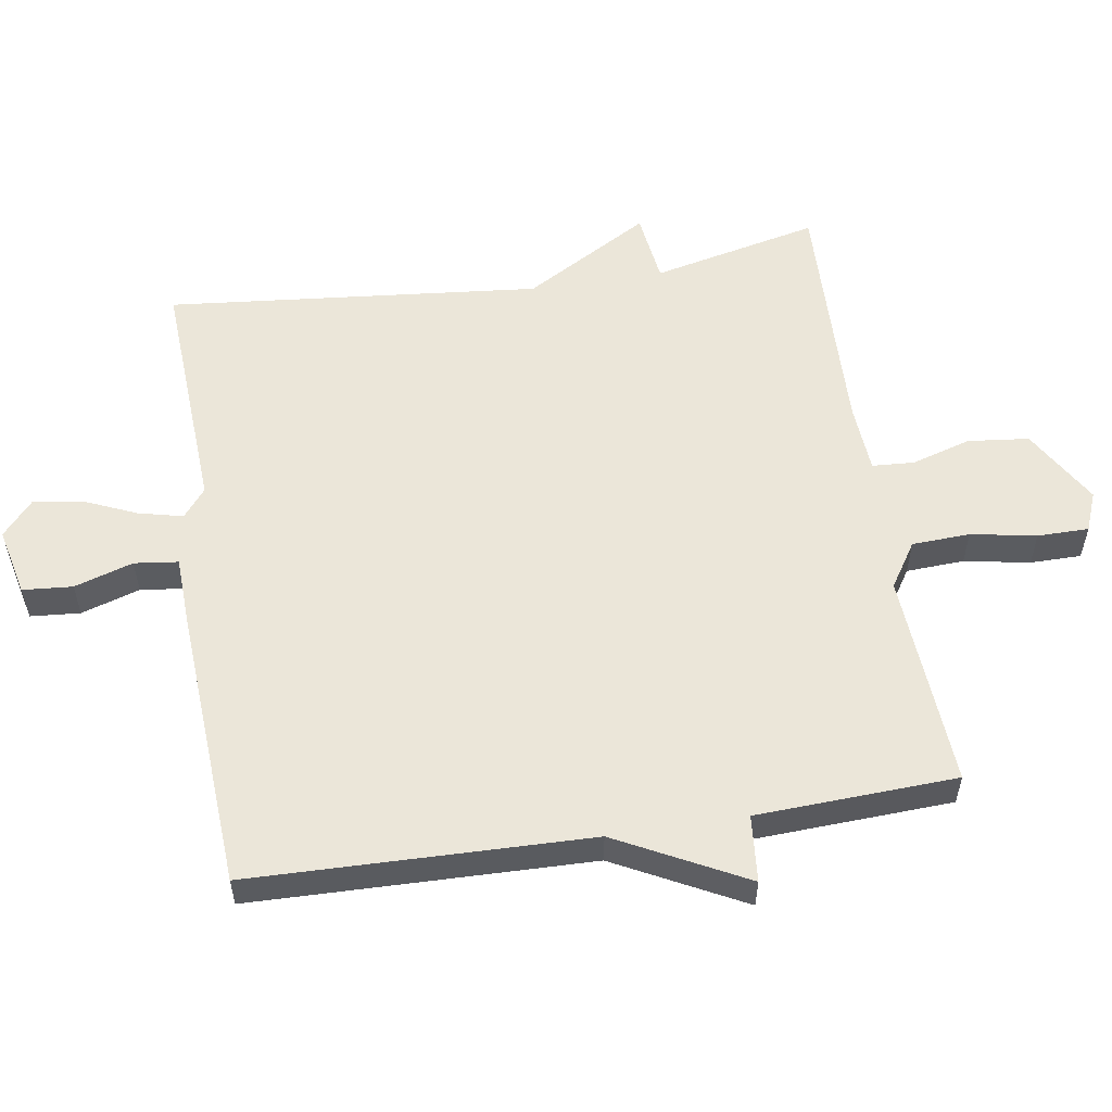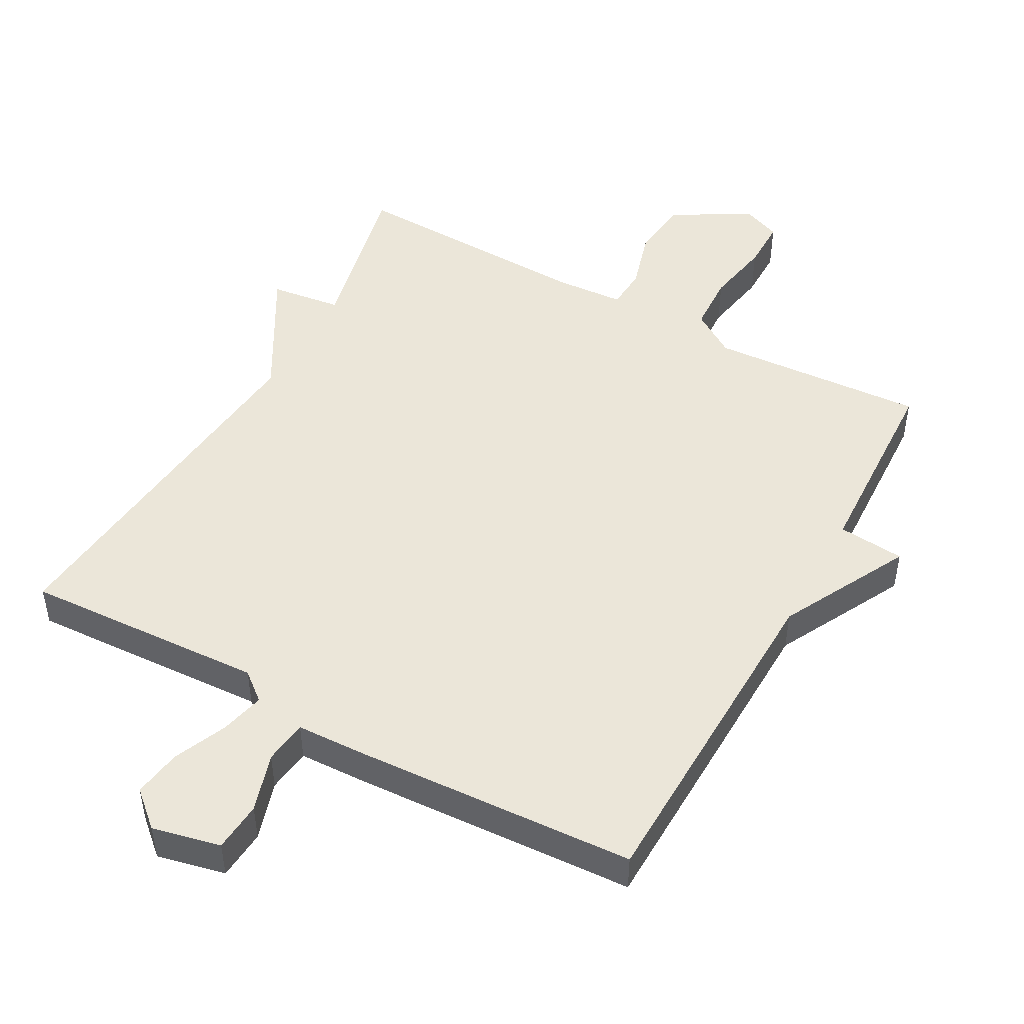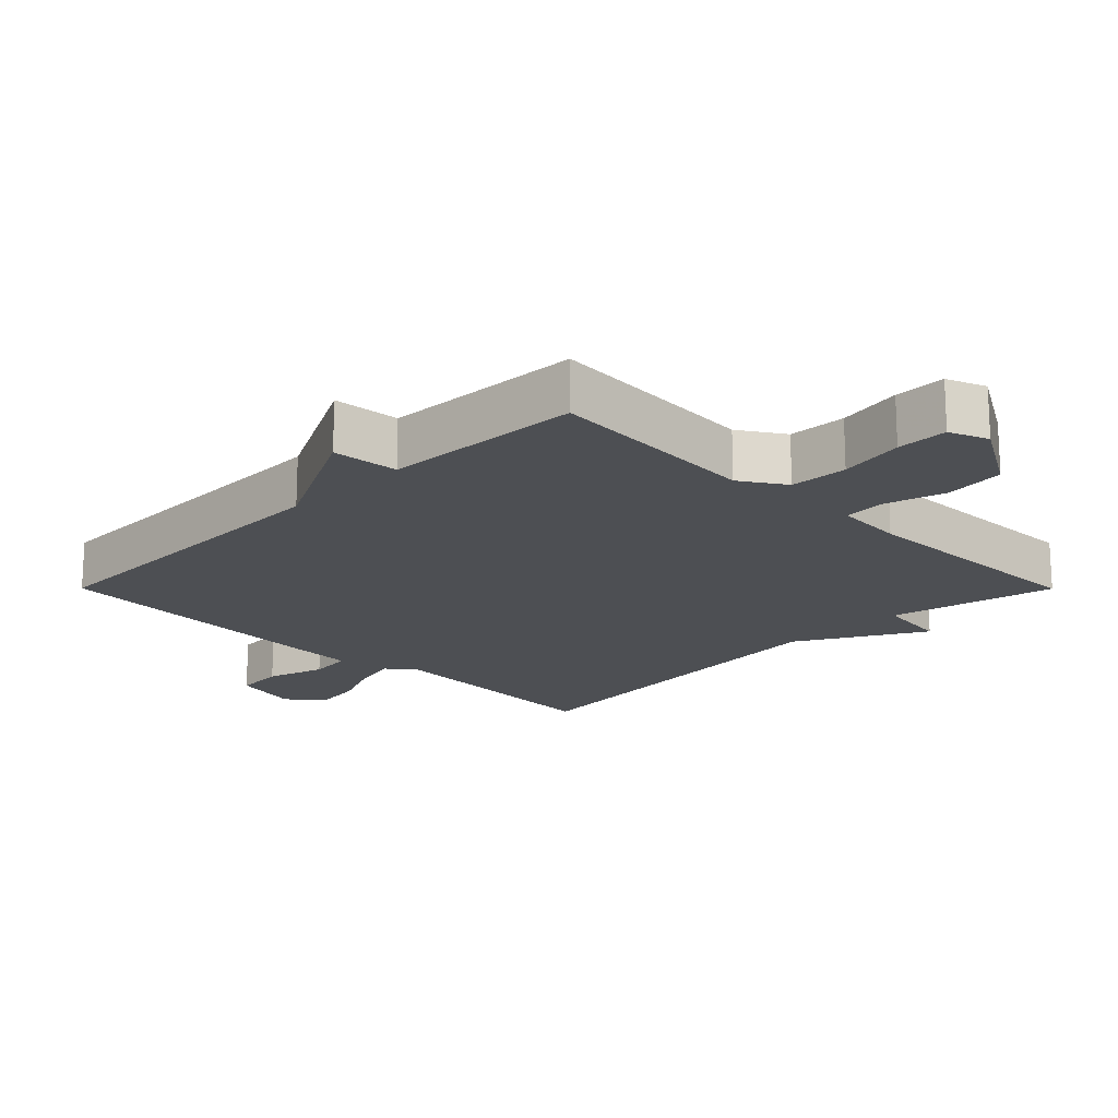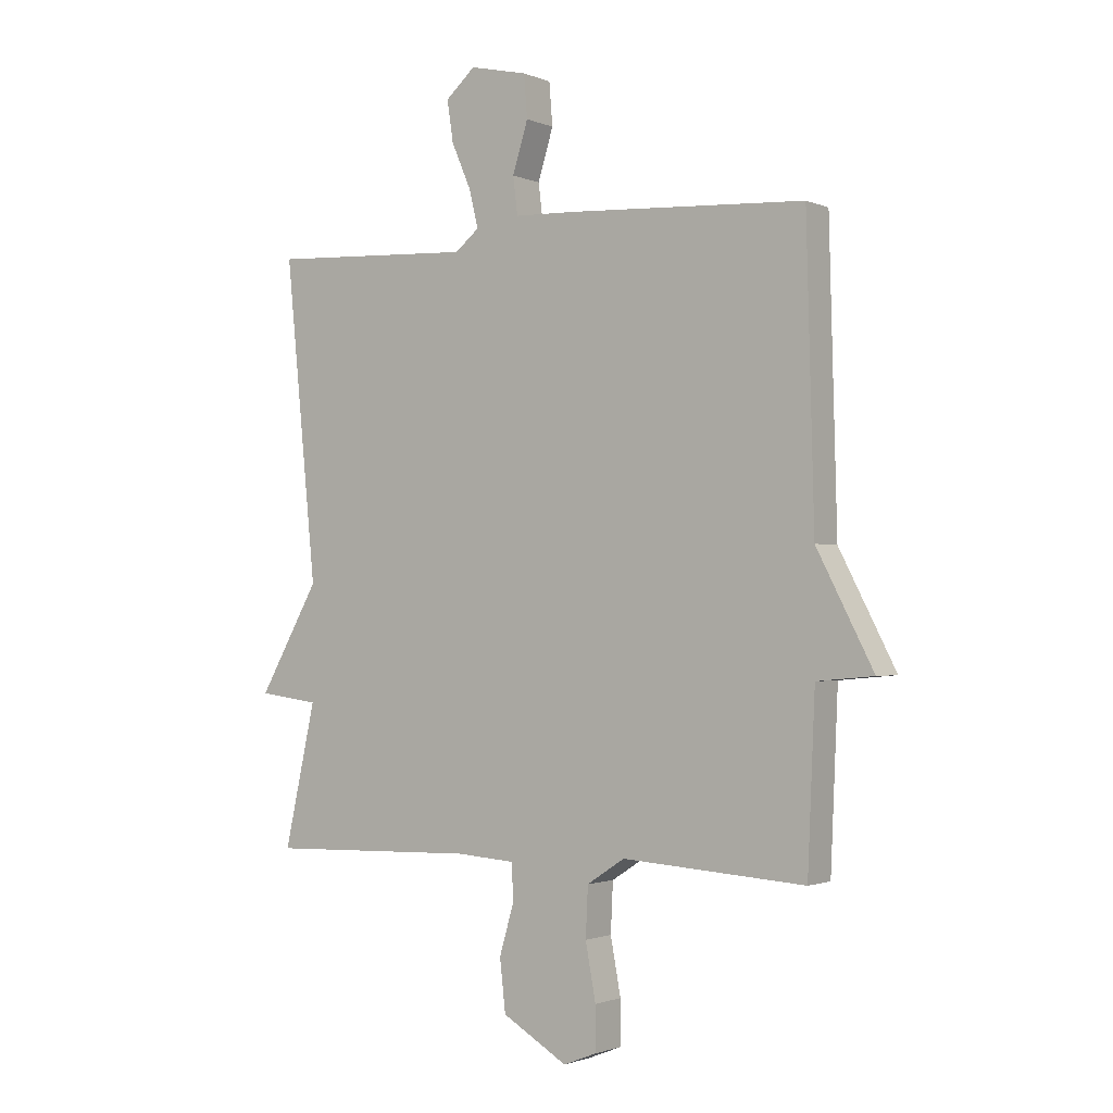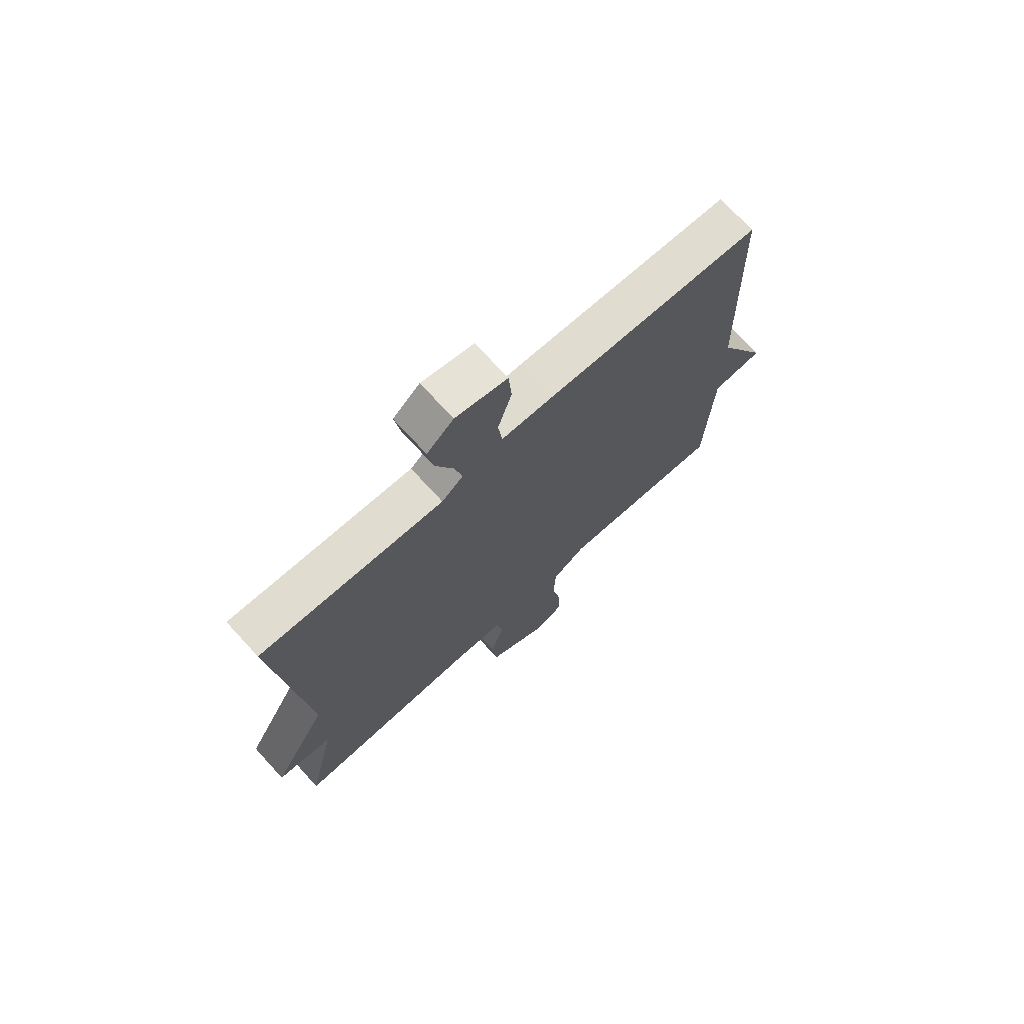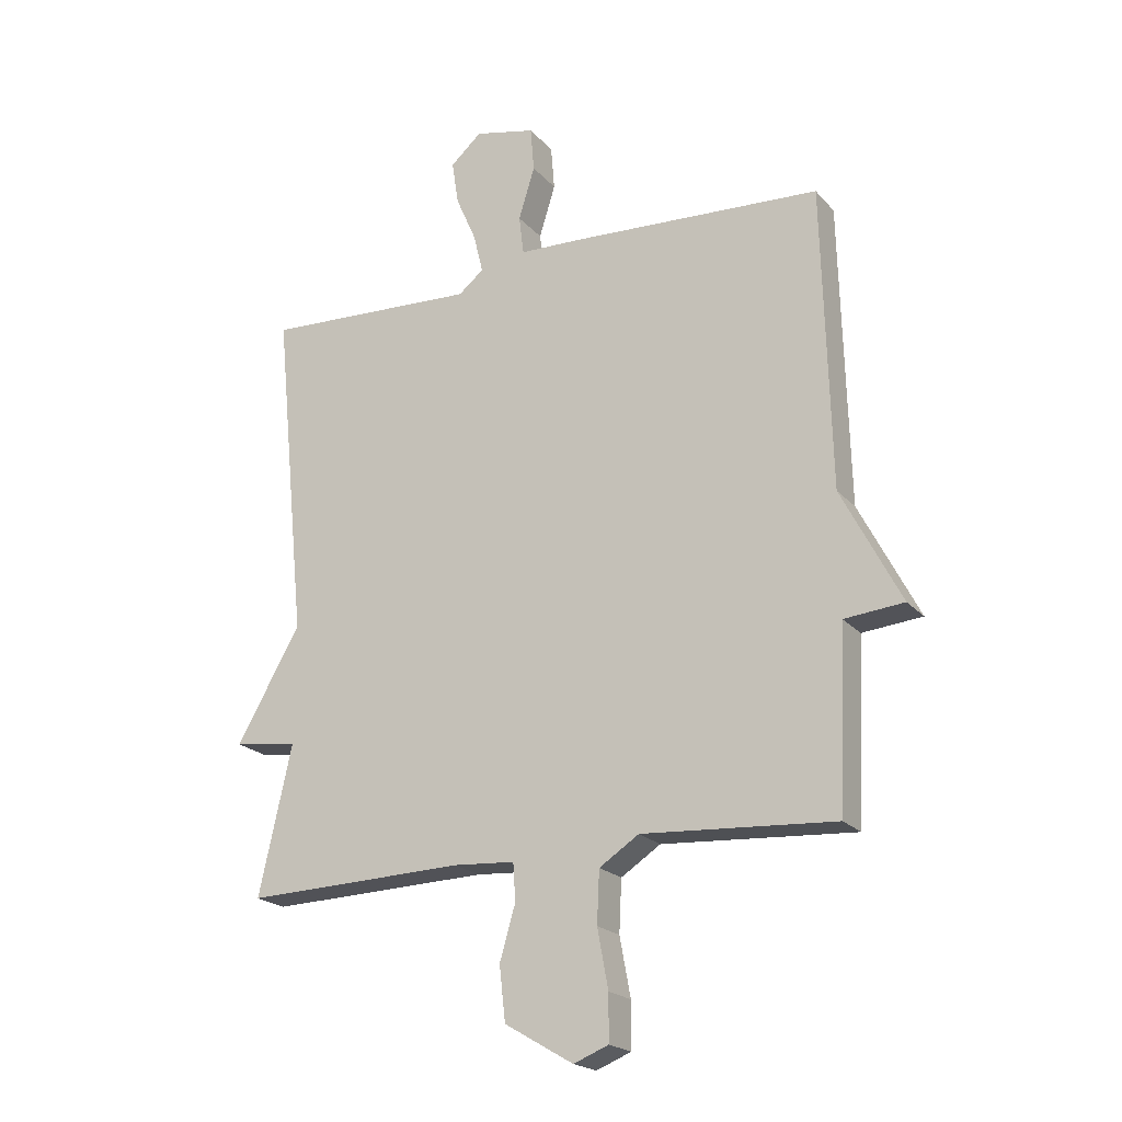
<metadata>
{"format":"obj","ext":"obj","renderer":"f3d","projection":"perspective","resolution":1024,"background":"white","views":[{"elev":56.0,"azim":81.0,"up":"+Y"},{"elev":48.2,"azim":28.9,"up":"+Y"},{"elev":-18.0,"azim":134.9,"up":"+Y"},{"elev":-1.5,"azim":34.9,"up":"+Z"},{"elev":72.2,"azim":-42.5,"up":"+Z"},{"elev":-20.7,"azim":29.0,"up":"+Z"}]}
</metadata>
<code>
v -0.5 0.07 0.5
v -0.142 0.07 0.481
v -0.1 0.07 0.515
v -0.116 0.07 0.581
v -0.15 0.07 0.659
v -0.161 0.07 0.731
v -0.109 0.07 0.777
v -0.008 0.07 0.754
v -0.002 0.07 0.68
v -0.029 0.07 0.593
v -0.021 0.07 0.528
v 0.084 0.07 0.524
v 0.5 0.07 0.5
v 0.513 0.07 -0.003
v 0.612 0.07 -0.194
v 0.513 0.07 -0.203
v 0.5 0.07 -0.5
v 0.18 0.07 -0.479
v 0.114 0.07 -0.522
v 0.11 0.07 -0.608
v 0.128 0.07 -0.705
v 0.128 0.07 -0.781
v 0.07 0.07 -0.804
v -0.044 0.07 -0.737
v -0.054 0.07 -0.647
v -0.028 0.07 -0.558
v -0.032 0.07 -0.496
v -0.134 0.07 -0.489
v -0.5 0.07 -0.5
v -0.445 0.07 -0.253
v -0.551 0.07 -0.239
v -0.445 0.07 -0.053
v -0.5 0 0.5
v -0.142 0 0.481
v -0.1 0 0.515
v -0.116 0 0.581
v -0.15 0 0.659
v -0.161 0 0.731
v -0.109 0 0.777
v -0.008 0 0.754
v -0.002 0 0.68
v -0.029 0 0.593
v -0.021 0 0.528
v 0.084 0 0.524
v 0.5 0 0.5
v 0.513 0 -0.003
v 0.612 0 -0.194
v 0.513 0 -0.203
v 0.5 0 -0.5
v 0.18 0 -0.479
v 0.114 0 -0.522
v 0.11 0 -0.608
v 0.128 0 -0.705
v 0.128 0 -0.781
v 0.07 0 -0.804
v -0.044 0 -0.737
v -0.054 0 -0.647
v -0.028 0 -0.558
v -0.032 0 -0.496
v -0.134 0 -0.489
v -0.5 0 -0.5
v -0.445 0 -0.253
v -0.551 0 -0.239
v -0.445 0 -0.053
f 30 31 32
f 28 29 30
f 27 28 30 32
f 24 25 26
f 23 24 26
f 22 23 26
f 21 22 26
f 20 21 26
f 19 20 26 27
f 32 1 2
f 27 32 2
f 19 27 2
f 18 19 2
f 14 15 16
f 18 2 3
f 17 18 3
f 16 17 3
f 14 16 3
f 13 14 3
f 12 13 3
f 11 12 3
f 8 9 10
f 7 8 10
f 6 7 10
f 5 6 10
f 4 5 10
f 3 4 10 11
f 64 63 62
f 62 61 60
f 64 62 60 59
f 58 57 56
f 58 56 55
f 58 55 54
f 58 54 53
f 58 53 52
f 59 58 52 51
f 34 33 64
f 34 64 59
f 34 59 51
f 34 51 50
f 48 47 46
f 35 34 50
f 35 50 49
f 35 49 48
f 35 48 46
f 35 46 45
f 35 45 44
f 35 44 43
f 42 41 40
f 42 40 39
f 42 39 38
f 42 38 37
f 42 37 36
f 43 42 36 35
f 1 33 34 2
f 2 34 35 3
f 3 35 36 4
f 4 36 37 5
f 5 37 38 6
f 6 38 39 7
f 7 39 40 8
f 8 40 41 9
f 9 41 42 10
f 10 42 43 11
f 11 43 44 12
f 12 44 45 13
f 13 45 46 14
f 14 46 47 15
f 15 47 48 16
f 16 48 49 17
f 17 49 50 18
f 18 50 51 19
f 19 51 52 20
f 20 52 53 21
f 21 53 54 22
f 22 54 55 23
f 23 55 56 24
f 24 56 57 25
f 25 57 58 26
f 26 58 59 27
f 27 59 60 28
f 28 60 61 29
f 29 61 62 30
f 30 62 63 31
f 31 63 64 32
f 32 64 33 1

</code>
